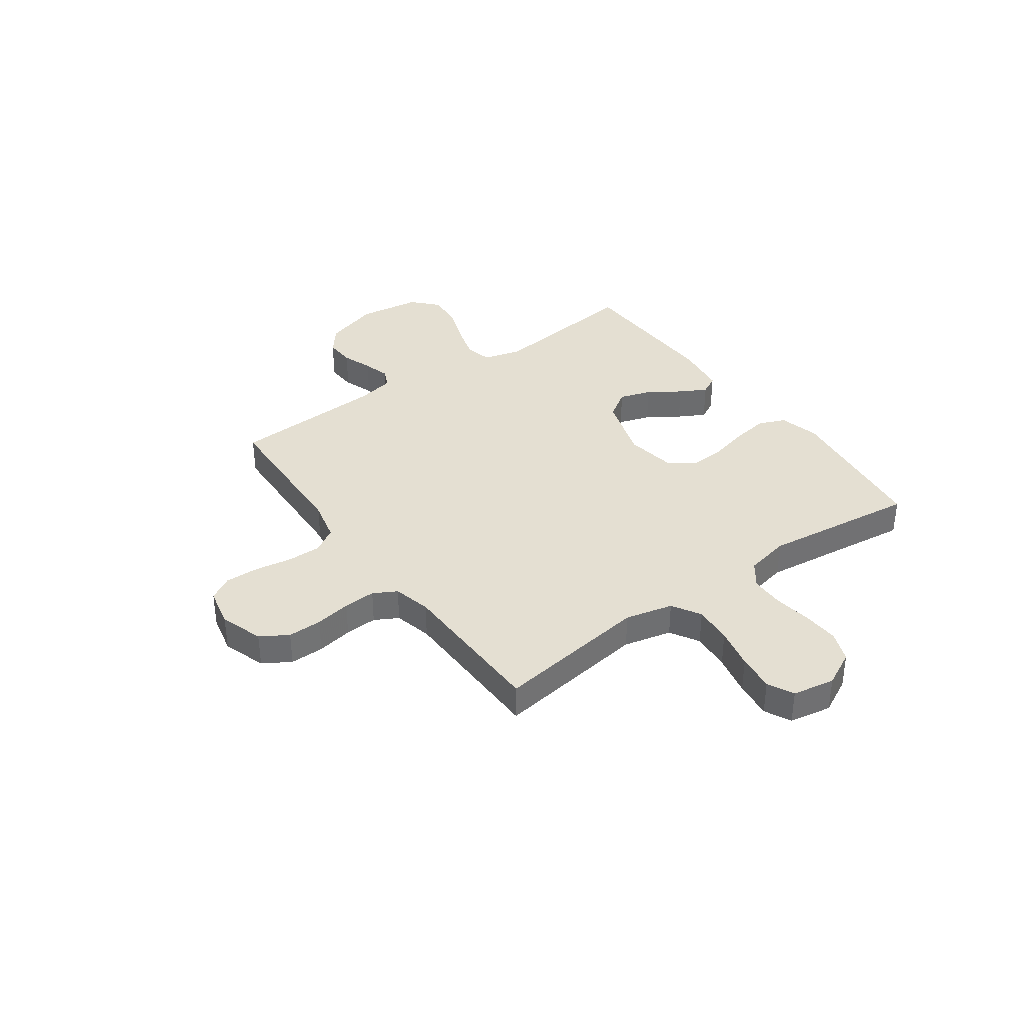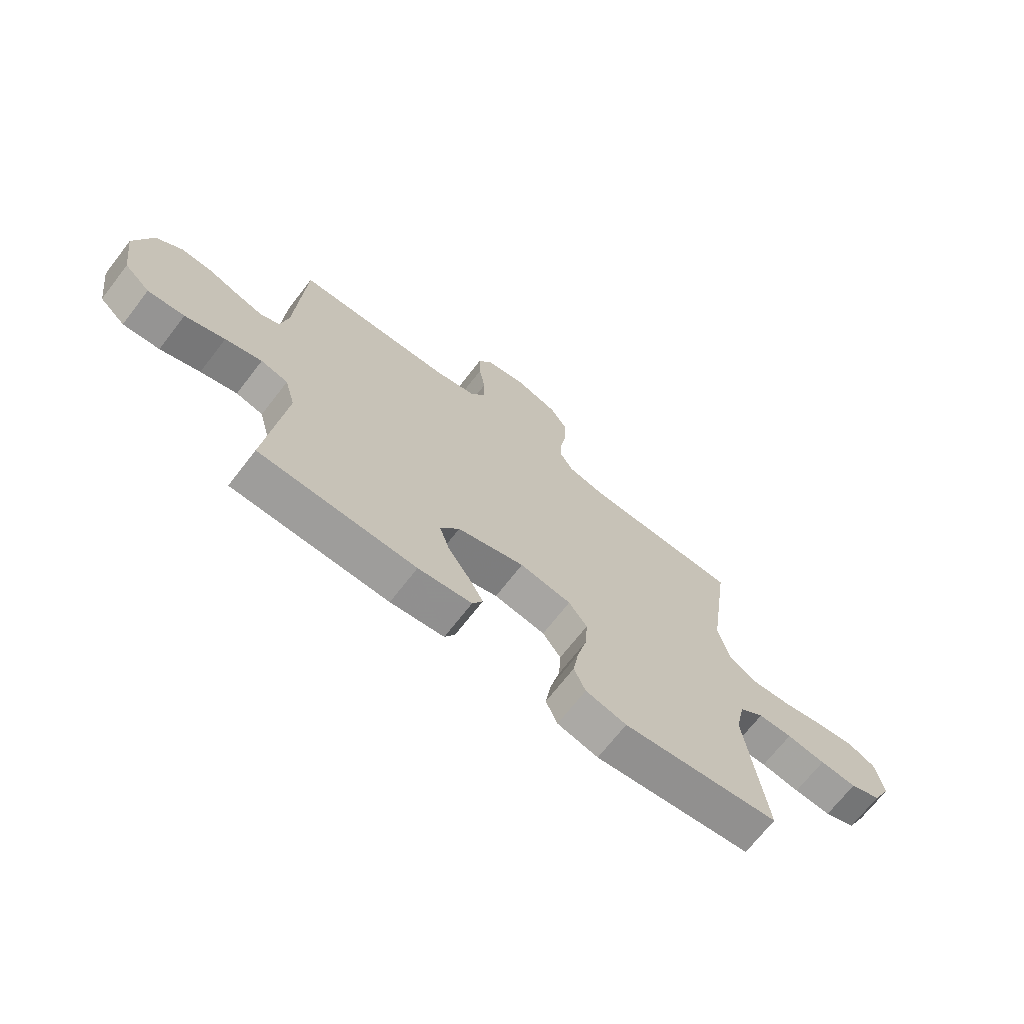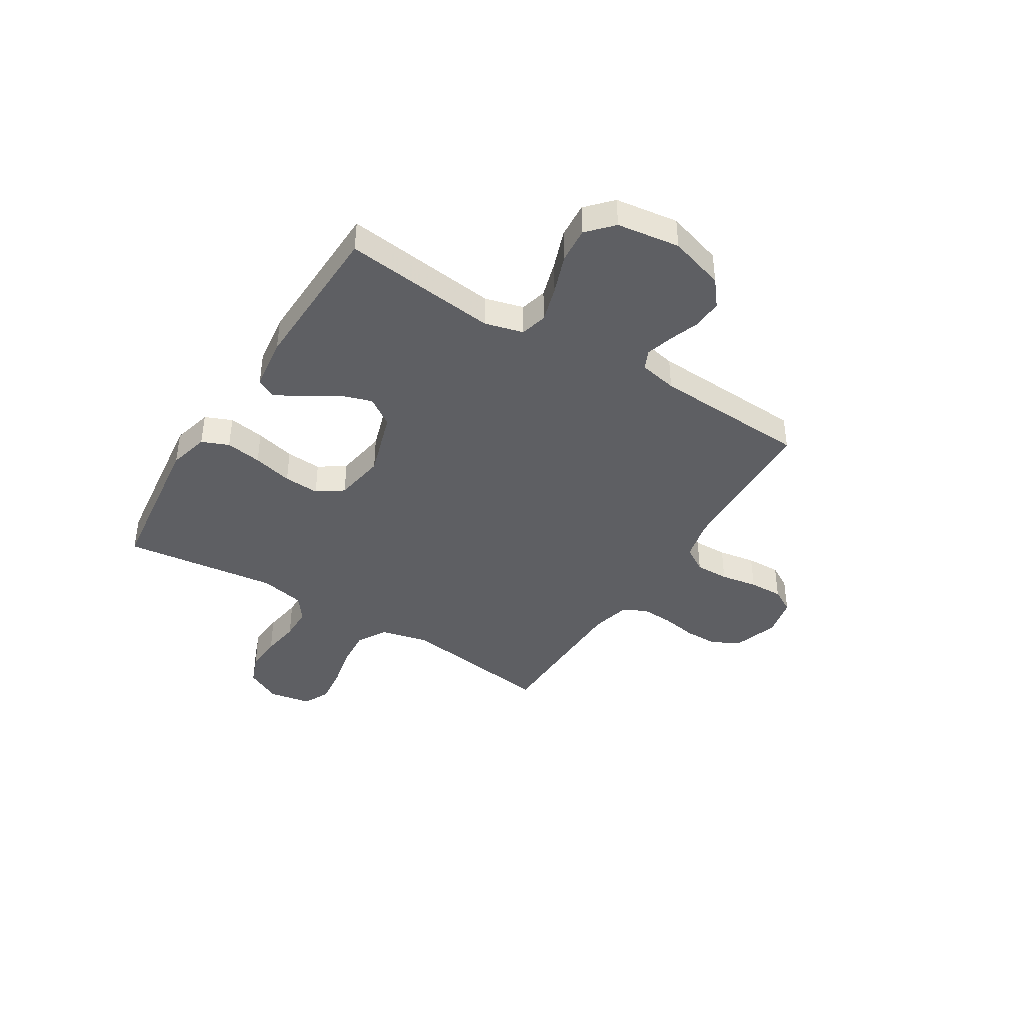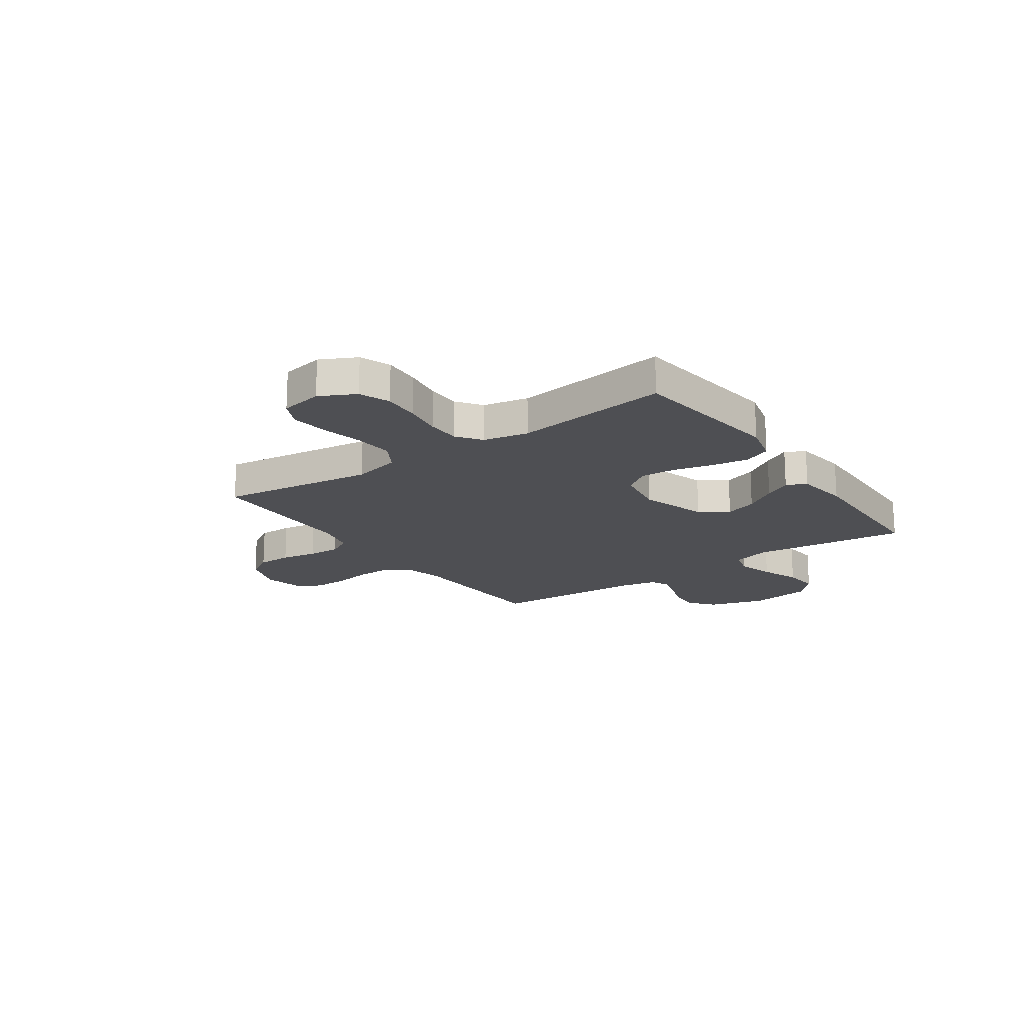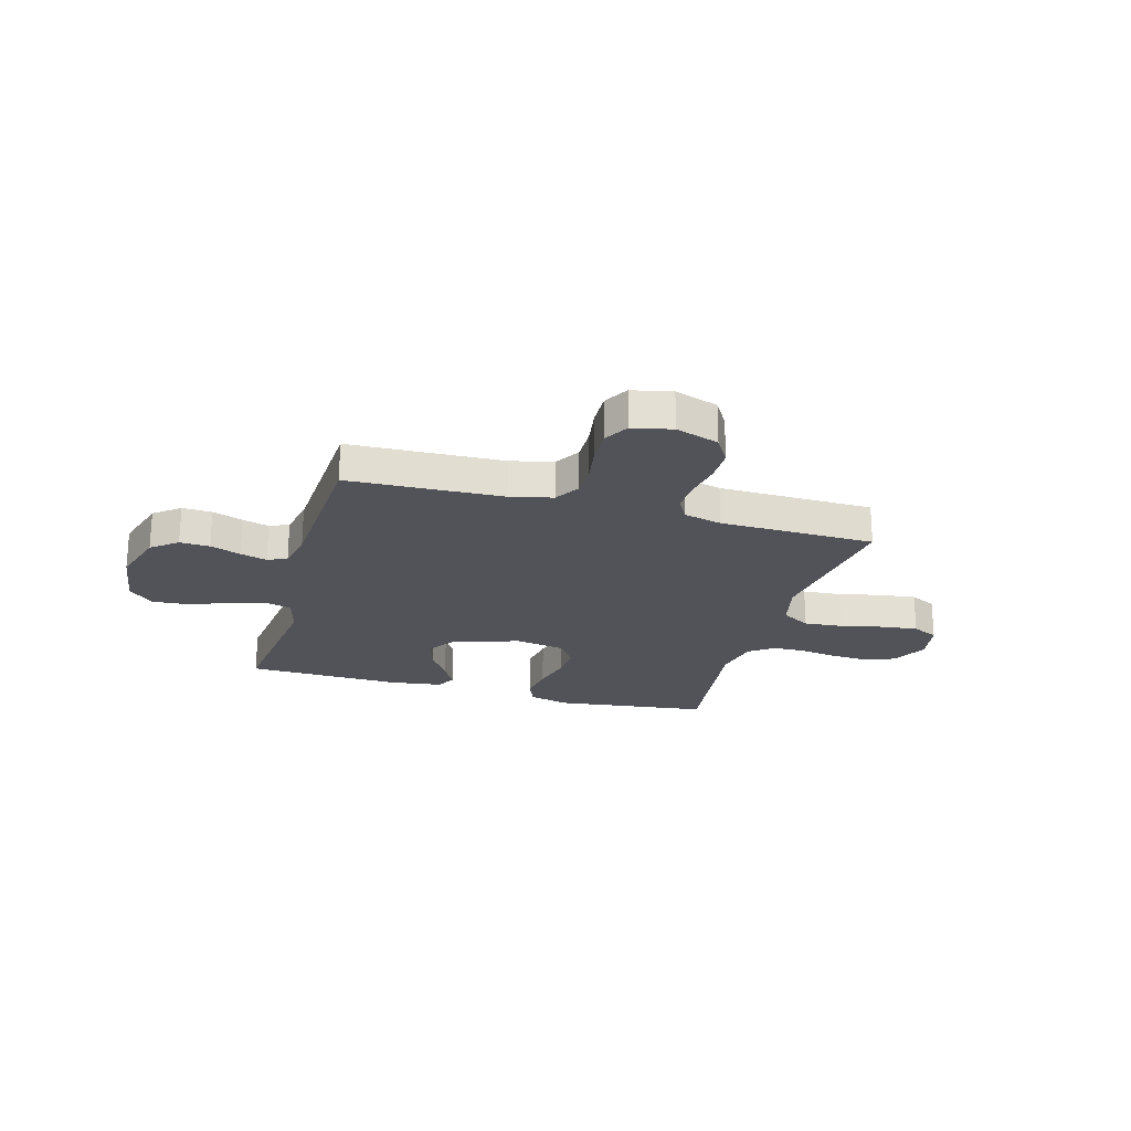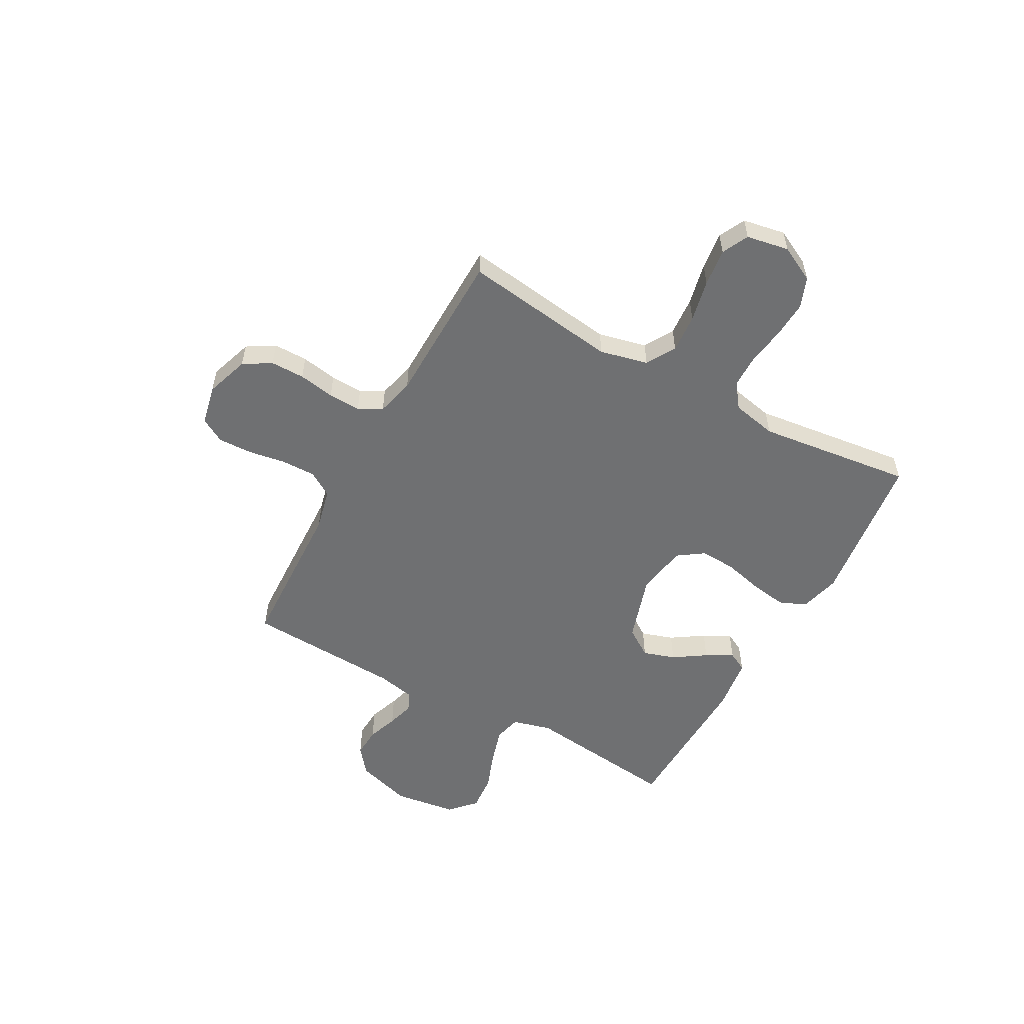
<metadata>
{"format":"obj","ext":"obj","renderer":"f3d","projection":"perspective","resolution":1024,"background":"white","views":[{"elev":36.9,"azim":54.3,"up":"+Y"},{"elev":-69.8,"azim":-37.8,"up":"+Z"},{"elev":-41.0,"azim":-121.9,"up":"+Y"},{"elev":-18.1,"azim":125.0,"up":"+Y"},{"elev":-22.6,"azim":-15.8,"up":"+Y"},{"elev":-54.9,"azim":61.1,"up":"+Y"}]}
</metadata>
<code>
v 0.5 0.07 -0.5
v 0.2 0.07 -0.538
v 0.122 0.07 -0.518
v 0.1 0.07 -0.466
v 0.111 0.07 -0.396
v 0.13 0.07 -0.319
v 0.134 0.07 -0.25
v 0.099 0.07 -0.2
v 0 0.07 -0.184
v -0.129 0.07 -0.225
v -0.166 0.07 -0.28
v -0.146 0.07 -0.342
v -0.105 0.07 -0.404
v -0.077 0.07 -0.456
v -0.097 0.07 -0.494
v -0.2 0.07 -0.508
v -0.5 0.07 -0.5
v -0.465 0.07 -0.2
v -0.485 0.07 -0.125
v -0.537 0.07 -0.112
v -0.607 0.07 -0.133
v -0.683 0.07 -0.161
v -0.753 0.07 -0.167
v -0.802 0.07 -0.122
v -0.819 0.07 0
v -0.786 0.07 0.108
v -0.736 0.07 0.148
v -0.678 0.07 0.145
v -0.619 0.07 0.124
v -0.567 0.07 0.109
v -0.53 0.07 0.126
v -0.515 0.07 0.2
v -0.5 0.07 0.5
v -0.2 0.07 0.512
v -0.119 0.07 0.531
v -0.089 0.07 0.58
v -0.09 0.07 0.646
v -0.102 0.07 0.718
v -0.104 0.07 0.784
v -0.077 0.07 0.831
v 0 0.07 0.848
v 0.084 0.07 0.82
v 0.116 0.07 0.767
v 0.116 0.07 0.701
v 0.104 0.07 0.631
v 0.101 0.07 0.568
v 0.126 0.07 0.523
v 0.2 0.07 0.505
v 0.5 0.07 0.5
v 0.459 0.07 0.2
v 0.481 0.07 0.107
v 0.537 0.07 0.074
v 0.612 0.07 0.08
v 0.693 0.07 0.098
v 0.766 0.07 0.107
v 0.817 0.07 0.082
v 0.832 0.07 0
v 0.797 0.07 -0.069
v 0.738 0.07 -0.092
v 0.667 0.07 -0.088
v 0.593 0.07 -0.077
v 0.528 0.07 -0.078
v 0.481 0.07 -0.113
v 0.463 0.07 -0.2
v 0.5 0 -0.5
v 0.2 0 -0.538
v 0.122 0 -0.518
v 0.1 0 -0.466
v 0.111 0 -0.396
v 0.13 0 -0.319
v 0.134 0 -0.25
v 0.099 0 -0.2
v 0 0 -0.184
v -0.129 0 -0.225
v -0.166 0 -0.28
v -0.146 0 -0.342
v -0.105 0 -0.404
v -0.077 0 -0.456
v -0.097 0 -0.494
v -0.2 0 -0.508
v -0.5 0 -0.5
v -0.465 0 -0.2
v -0.485 0 -0.125
v -0.537 0 -0.112
v -0.607 0 -0.133
v -0.683 0 -0.161
v -0.753 0 -0.167
v -0.802 0 -0.122
v -0.819 0 0
v -0.786 0 0.108
v -0.736 0 0.148
v -0.678 0 0.145
v -0.619 0 0.124
v -0.567 0 0.109
v -0.53 0 0.126
v -0.515 0 0.2
v -0.5 0 0.5
v -0.2 0 0.512
v -0.119 0 0.531
v -0.089 0 0.58
v -0.09 0 0.646
v -0.102 0 0.718
v -0.104 0 0.784
v -0.077 0 0.831
v 0 0 0.848
v 0.084 0 0.82
v 0.116 0 0.767
v 0.116 0 0.701
v 0.104 0 0.631
v 0.101 0 0.568
v 0.126 0 0.523
v 0.2 0 0.505
v 0.5 0 0.5
v 0.459 0 0.2
v 0.481 0 0.107
v 0.537 0 0.074
v 0.612 0 0.08
v 0.693 0 0.098
v 0.766 0 0.107
v 0.817 0 0.082
v 0.832 0 0
v 0.797 0 -0.069
v 0.738 0 -0.092
v 0.667 0 -0.088
v 0.593 0 -0.077
v 0.528 0 -0.078
v 0.481 0 -0.113
v 0.463 0 -0.2
f 58 59 60 61
f 58 61 62
f 57 58 62
f 56 57 62
f 53 54 55 56
f 52 53 56 62
f 51 52 62 63
f 48 49 50
f 47 48 50 51
f 42 43 44 45
f 42 45 46
f 41 42 46
f 40 41 46
f 37 38 39 40
f 36 37 40 46
f 35 36 46 47
f 32 33 34
f 31 32 34 35
f 26 27 28 29
f 26 29 30
f 25 26 30
f 24 25 30
f 21 22 23 24
f 20 21 24 30
f 19 20 30 31
f 15 16 17 18
f 12 13 14 15
f 11 12 15 18
f 10 11 18 19
f 3 4 5 6
f 3 6 7
f 64 1 2 3
f 64 3 7
f 63 64 7 8
f 51 63 8 9
f 31 35 47 51
f 19 31 51
f 9 10 19 51
f 125 124 123 122
f 126 125 122
f 126 122 121
f 126 121 120
f 120 119 118 117
f 126 120 117 116
f 127 126 116 115
f 114 113 112
f 115 114 112 111
f 109 108 107 106
f 110 109 106
f 110 106 105
f 110 105 104
f 104 103 102 101
f 110 104 101 100
f 111 110 100 99
f 98 97 96
f 99 98 96 95
f 93 92 91 90
f 94 93 90
f 94 90 89
f 94 89 88
f 88 87 86 85
f 94 88 85 84
f 95 94 84 83
f 82 81 80 79
f 79 78 77 76
f 82 79 76 75
f 83 82 75 74
f 70 69 68 67
f 71 70 67
f 67 66 65 128
f 71 67 128
f 72 71 128 127
f 73 72 127 115
f 115 111 99 95
f 115 95 83
f 115 83 74 73
f 1 65 66 2
f 2 66 67 3
f 3 67 68 4
f 4 68 69 5
f 5 69 70 6
f 6 70 71 7
f 7 71 72 8
f 8 72 73 9
f 9 73 74 10
f 10 74 75 11
f 11 75 76 12
f 12 76 77 13
f 13 77 78 14
f 14 78 79 15
f 15 79 80 16
f 16 80 81 17
f 17 81 82 18
f 18 82 83 19
f 19 83 84 20
f 20 84 85 21
f 21 85 86 22
f 22 86 87 23
f 23 87 88 24
f 24 88 89 25
f 25 89 90 26
f 26 90 91 27
f 27 91 92 28
f 28 92 93 29
f 29 93 94 30
f 30 94 95 31
f 31 95 96 32
f 32 96 97 33
f 33 97 98 34
f 34 98 99 35
f 35 99 100 36
f 36 100 101 37
f 37 101 102 38
f 38 102 103 39
f 39 103 104 40
f 40 104 105 41
f 41 105 106 42
f 42 106 107 43
f 43 107 108 44
f 44 108 109 45
f 45 109 110 46
f 46 110 111 47
f 47 111 112 48
f 48 112 113 49
f 49 113 114 50
f 50 114 115 51
f 51 115 116 52
f 52 116 117 53
f 53 117 118 54
f 54 118 119 55
f 55 119 120 56
f 56 120 121 57
f 57 121 122 58
f 58 122 123 59
f 59 123 124 60
f 60 124 125 61
f 61 125 126 62
f 62 126 127 63
f 63 127 128 64
f 64 128 65 1

</code>
